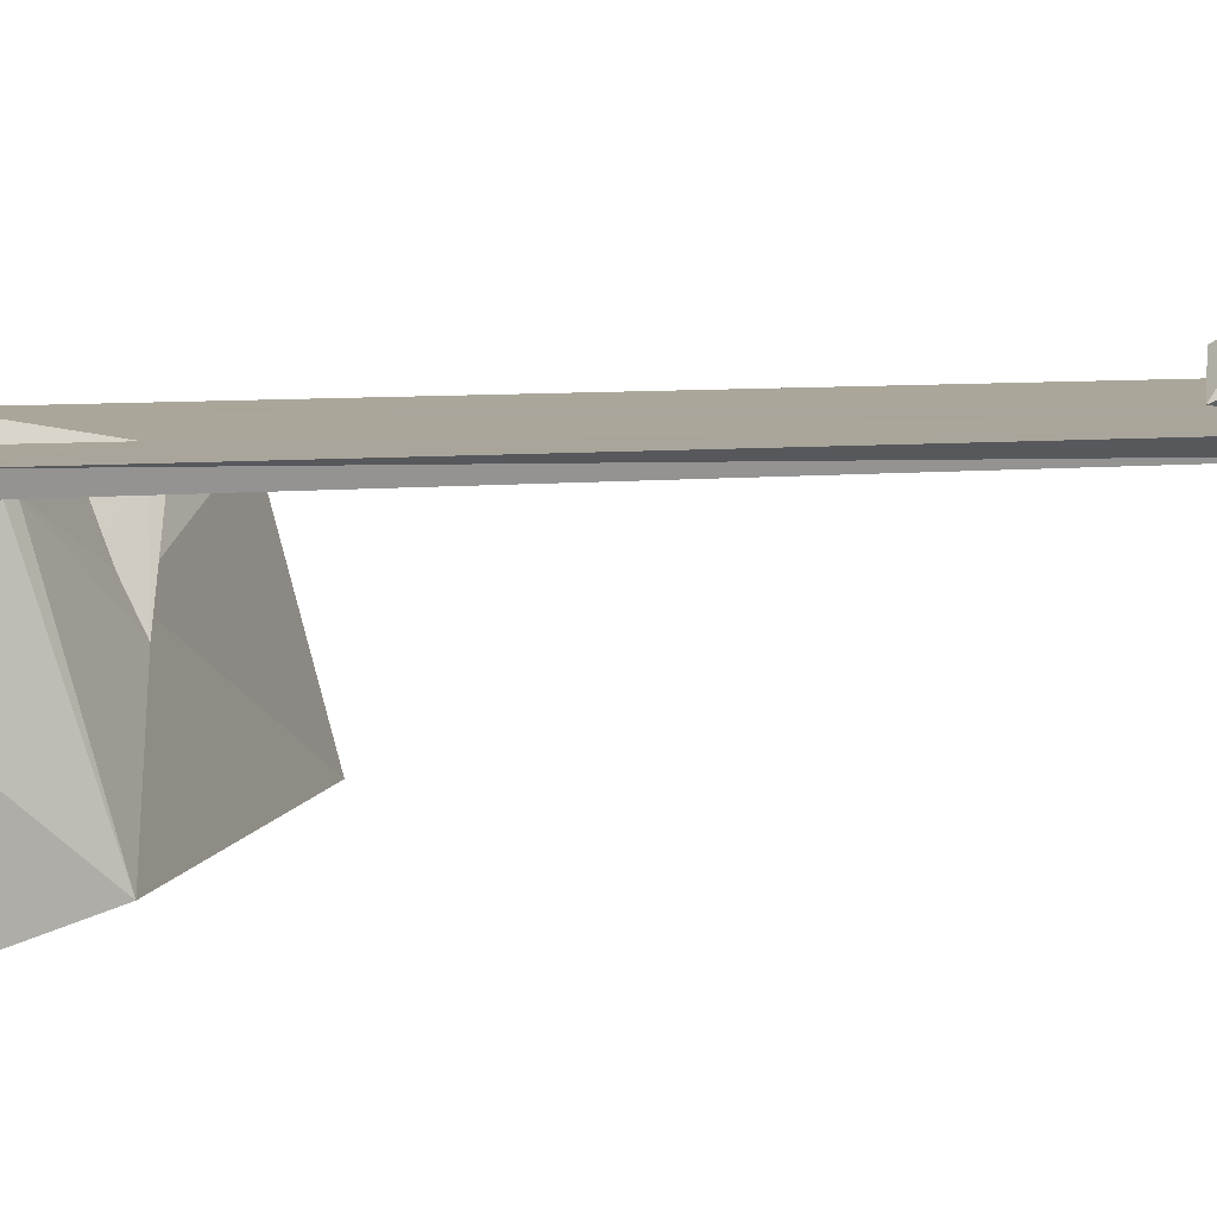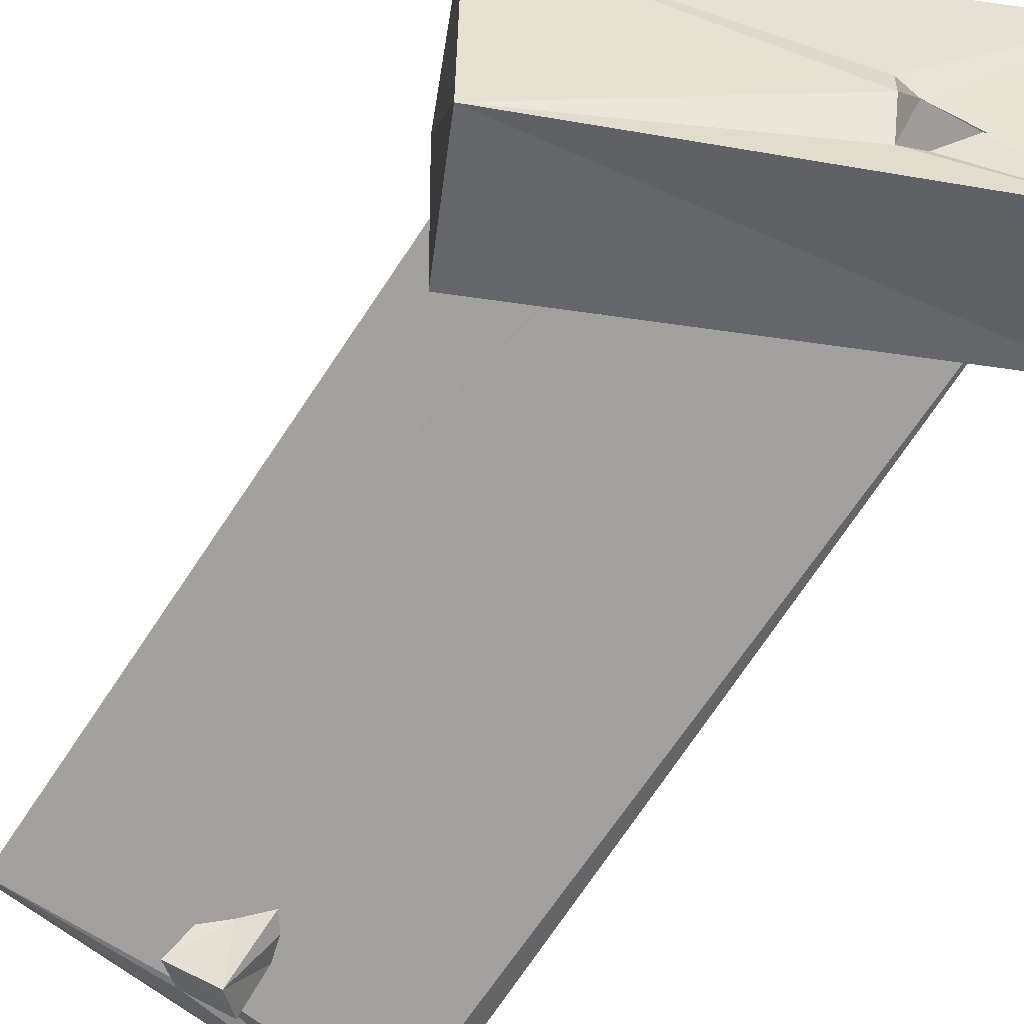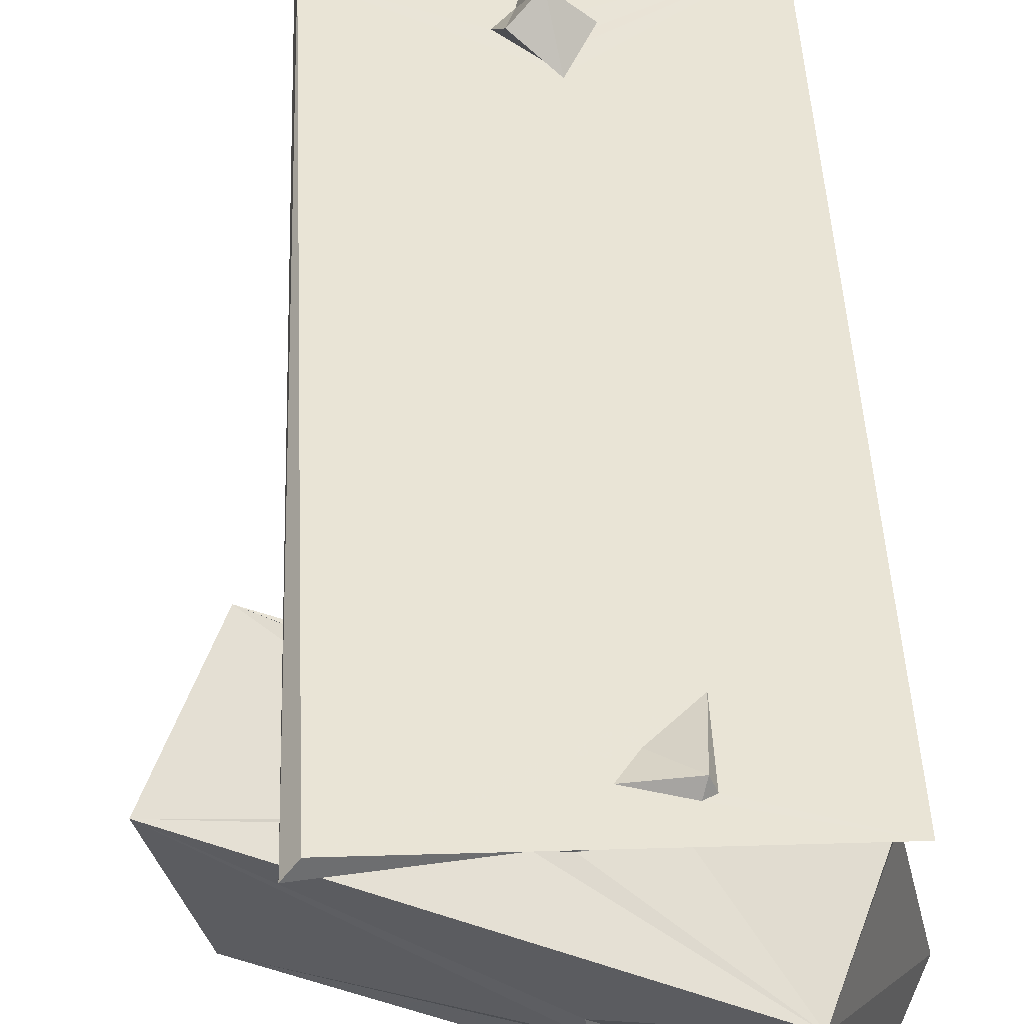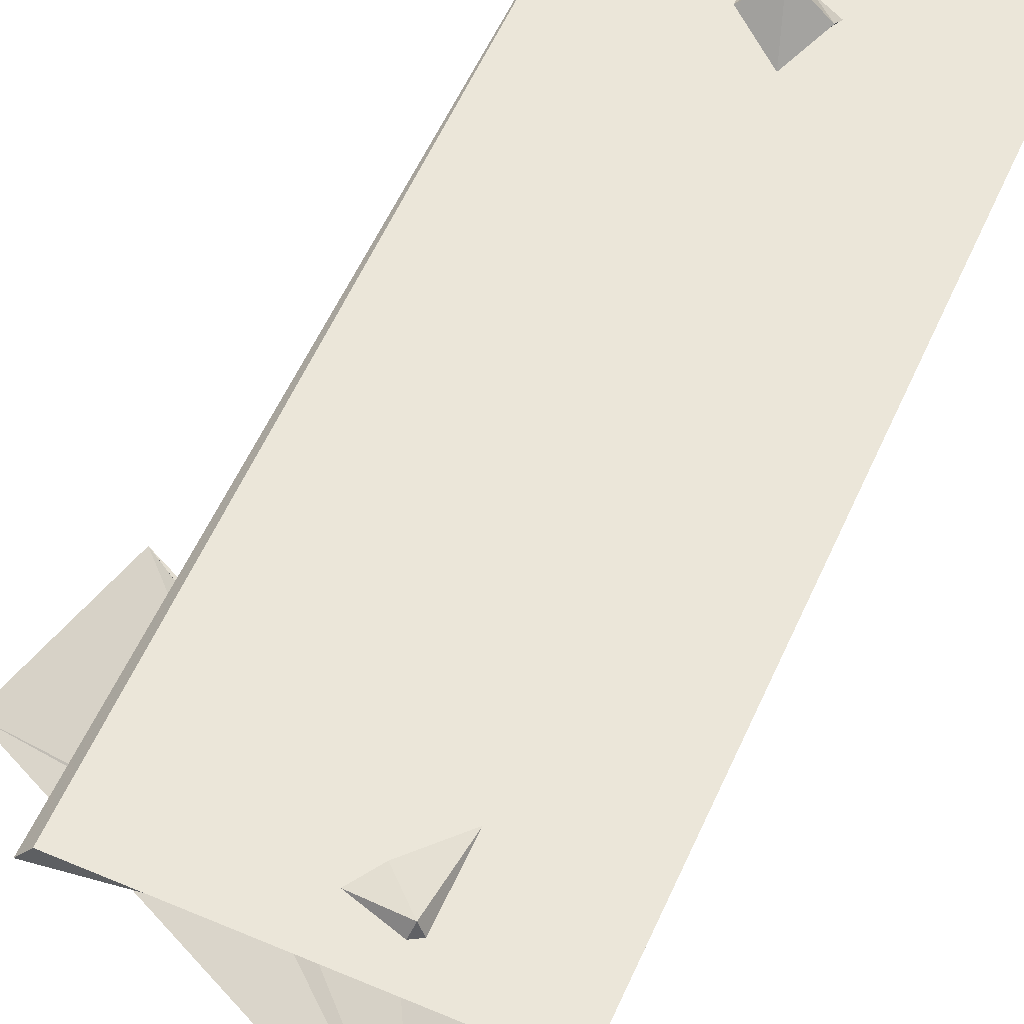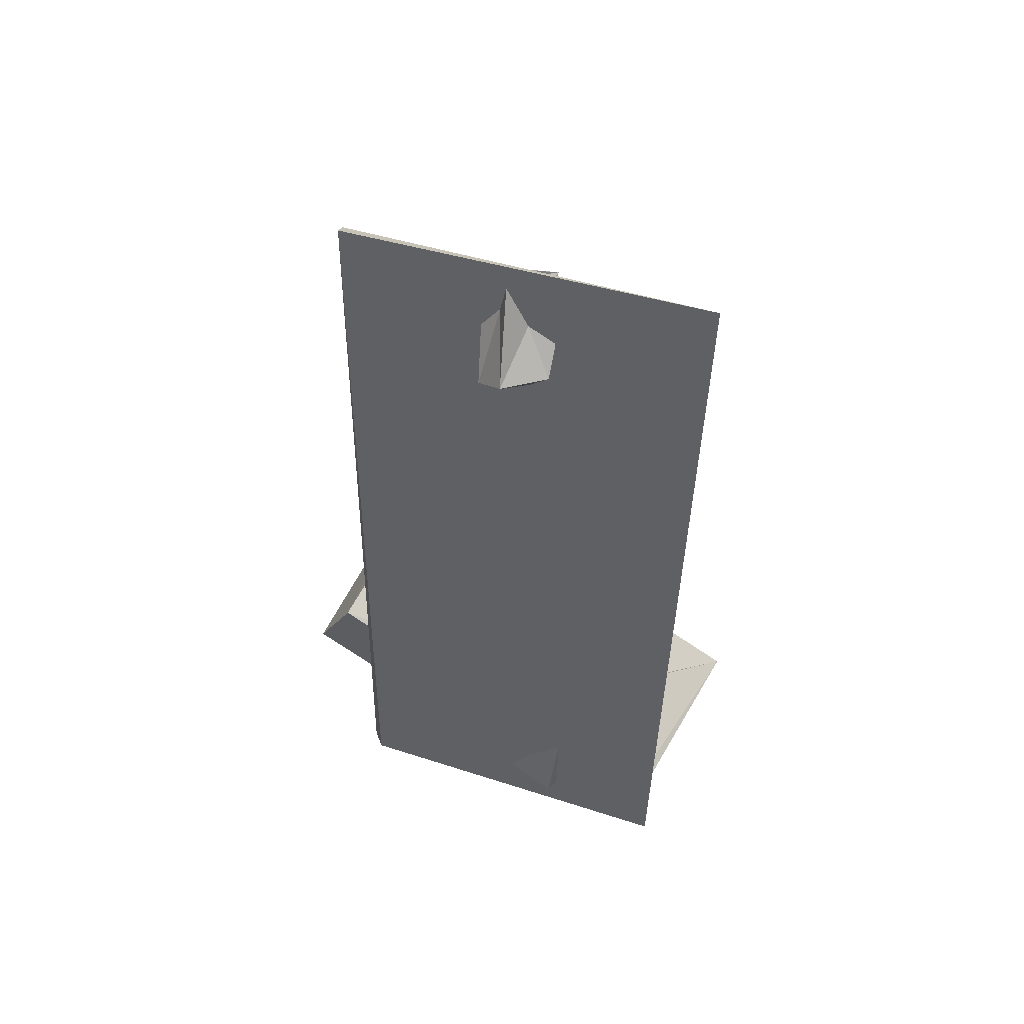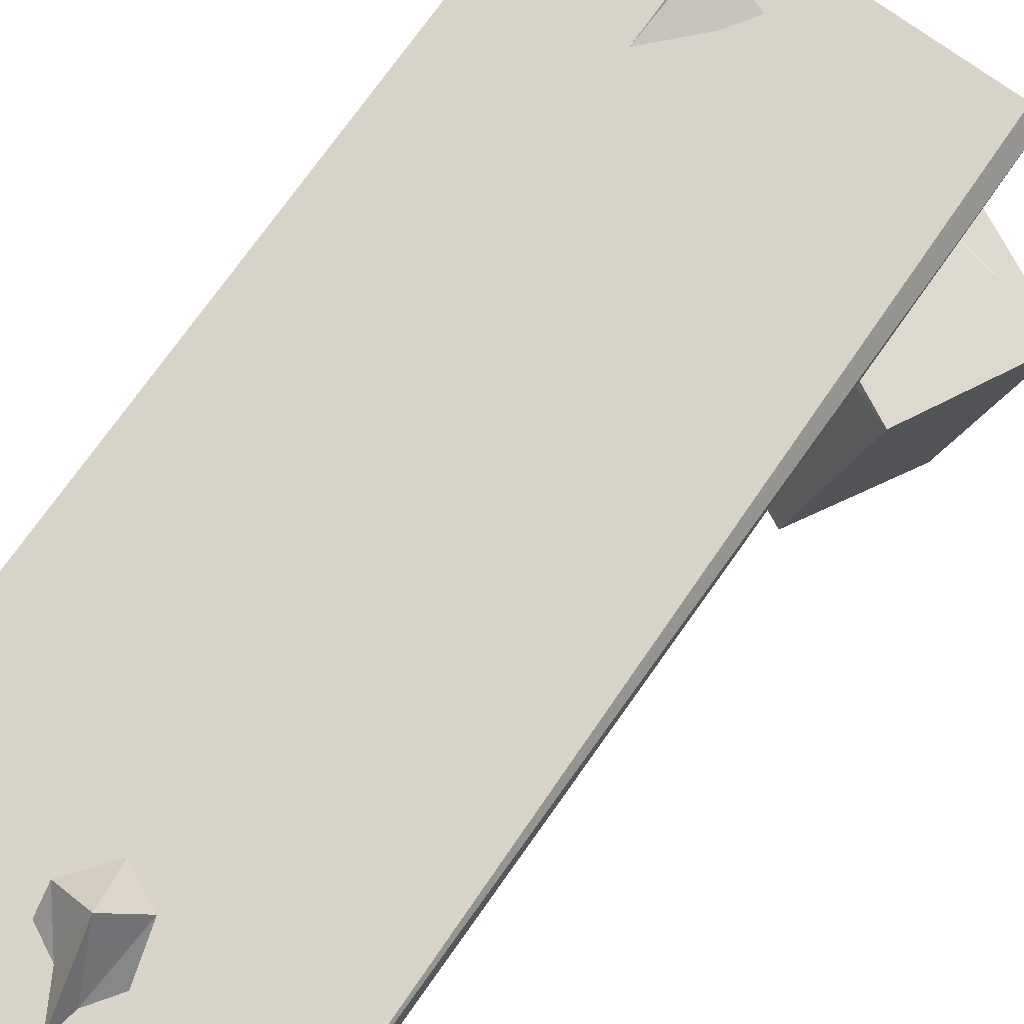
<metadata>
{"format":"obj","ext":"obj","renderer":"f3d","projection":"perspective","resolution":1024,"background":"white","views":[{"elev":7.7,"azim":73.2,"up":"+Z"},{"elev":-71.9,"azim":-34.8,"up":"+Z"},{"elev":42.7,"azim":-3.2,"up":"+Z"},{"elev":56.2,"azim":22.7,"up":"+Z"},{"elev":49.9,"azim":19.2,"up":"+Y"},{"elev":76.0,"azim":-145.6,"up":"+Z"}]}
</metadata>
<code>
o 179_Cube.743
v -2.707 -6.203 -0.1153
v -2.521 -6.157 0.1183
v -2.452 6.016 0.1095
v -2.498 5.866 -0.1234
v 1.824 -5.707 -0.1096
v 1.893 -5.682 -0.08477
v 0.2044 4.133 0.1076
v 2.679 6.153 0.106
v 0.1344 4.227 0.108
v 0.3809 4.629 0.1091
v -0.486 4.948 0.1106
v 0.5524 4.922 0.1077
v -0.2162 5.314 0.1105
v -0.1311 5.705 0.1107
v 0.1751 5.127 0.1104
v -0.7563 -5.706 -0.1156
v 2.151 -5.943 -0.05377
v 2.388 -6.254 0.1146
v 0.7416 -5.694 -0.1127
v 1.68 -5.666 -0.1094
v 0.7834 -4.55 0.1137
v 0.2005 -5.144 0.1143
v -0.7391 -5.542 -0.1144
v 0.5721 -5.631 -0.1114
v 2.392 5.709 -0.1155
v -0.1448 5.64 -0.1192
v -0.1547 5.827 -0.09227
v -0.2801 5.747 -0.116
v -0.1747 5.693 -0.0963
v 2.332 -5.773 -0.1087
v 2.215 -5.791 -0.1023
v 0.623 -5.741 0.1152
v 0.7617 -5.664 0.1169
v 0.7707 -5.868 -0.2919
v 0.8359 -5.223 -0.1131
v 0.6791 -5.646 0.3085
v -0.05458 -5.521 0.115
v -0.7381 -5.373 -0.1147
v -0.6445 -5.403 -0.5082
v -0.714 -5.577 -0.5617
v -0.3564 -5.672 -0.5045
v 0.517 -5.7 -0.3455
v -0.4684 5.114 -0.1178
v 0.2131 5.392 -0.1165
v -0.1731 4.833 -0.1169
v 0.3999 5.045 -0.1166
v 0.2998 4.717 -0.1178
v 0.124 4.497 -0.1156
v 1.435 -7.47 -0.6651
v 2.235 -5.722 -0.1096
v -0.3839 -4.564 -0.1124
v -3.962 -4.756 -0.8981
v 0.7956 -4.365 -0.1131
v 2.274 -5.768 -0.1089
v -0.7253 -4.453 -0.1996
v -0.681 -5.328 -0.4742
v -0.2671 -4.393 -0.113
v -0.5955 -4.534 -0.1724
v 0.8019 -4.508 -0.1127
v 2.18 -5.746 -0.1091
v -3.092 -2.945 -0.25
v -0.3906 -4.362 -0.1251
v -0.2825 -6.016 -2.19
v 0.633 -4.623 -1.023
v -0.538 -4.436 -0.1779
v 2.051 -5.623 -0.1115
v 1.127 -4.572 -1.289
v 1.165 -4.681 -1.419
v 2.791 -4.993 -2.793
v -3.42 -3.902 -3.679
v 0.01721 -5.948 -2.424
v -0.238 -5.951 -2.506
v -2.608 -2.315 -3.031
v 0.7901 -4.995 -0.1145
v 0.9375 -4.935 -0.6289
v 0.9833 -4.782 -0.7911
v 1.973 -6.418 -3.445
v -0.08626 -5.616 -3.012
v 0.5423 -6.128 -2.806
v -0.1382 -6.053 -2.968
v 0.5044 -6.108 -2.812
v 0.2062 -5.732 -2.929
v -0.3727 4.309 0.5531
v 0.03266 4.612 0.8389
v 0.1953 4.038 0.121
v 0.5654 4.567 0.4167
v -0.2307 5.82 -0.1154
v 0.364 5.562 -0.5492
v -0.5927 5.507 -0.4064
v 0.01404 5.235 -0.8308
f 1 2 3 4
f 4 43 30 53
f 30 45 48
f 46 25 30 47
f 46 44 25
f 30 43 45
f 44 26 25
f 48 47 30
f 4 28 43
f 4 53 57
f 4 57 51
f 30 60 66 59
f 30 54 60
f 59 53 30
f 66 74 59
f 19 35 20
f 51 38 4
f 30 50 54
f 5 1 19 20
f 1 24 19
f 23 16 4 38
f 1 16 24
f 16 1 4
f 25 8 18 30
f 2 37 22
f 2 32 37
f 21 8 2 22
f 18 33 32 2
f 21 33 18 8
f 15 12 8
f 8 14 15
f 8 3 14
f 11 13 14 3
f 12 10 8
f 3 9 11
f 7 2 8 10
f 3 2 7 9
f 6 17 18 2
f 30 18 17 31
f 50 30 31
f 2 1 5 6
f 27 29 28 4
f 4 3 8 27
f 8 25 26 27
f 38 55 56 39
f 39 23 38
f 80 63 72
f 72 78 80
f 39 40 16 23
f 64 65 57 53
f 53 68 64
f 21 36 33
f 67 59 75 76
f 75 59 74
f 35 19 34
f 53 59 67 68
f 32 33 36 37
f 71 80 79
f 34 19 24 42
f 80 71 63
f 24 16 41 42
f 16 40 41
f 80 81 79
f 80 78 82 81
f 36 21 22 37
f 57 65 62
f 62 51 57
f 62 58 51
f 55 38 51 58
f 77 82 78
f 77 79 81 82
f 72 52 70 78
f 71 79 77 49
f 49 52 63
f 52 72 63
f 49 63 71
f 78 70 77
f 70 73 69 77
f 76 75 74 66
f 61 62 65
f 64 73 61 65
f 67 66 69 68
f 69 73 64 68
f 67 76 66
f 66 60 69
f 61 55 58
f 58 62 61
f 61 52 56 55
f 34 42 17
f 17 6 5
f 5 20 34
f 20 35 34
f 49 17 42 41
f 39 56 52 40
f 49 41 40
f 52 49 40
f 17 5 34
f 60 54 50
f 50 49 60
f 31 17 49 50
f 49 77 69 60
f 61 73 70 52
f 29 27 87 28
f 89 43 28
f 87 89 28
f 83 84 13 11
f 84 14 13
f 90 48 45 89
f 89 45 43
f 85 83 9 7
f 83 11 9
f 90 46 47 48
f 90 88 46
f 12 86 10
f 86 85 7 10
f 46 88 44
f 87 27 26 88
f 26 44 88
f 86 12 15 84
f 84 15 14
f 84 83 85 86
f 88 90 89 87

</code>
